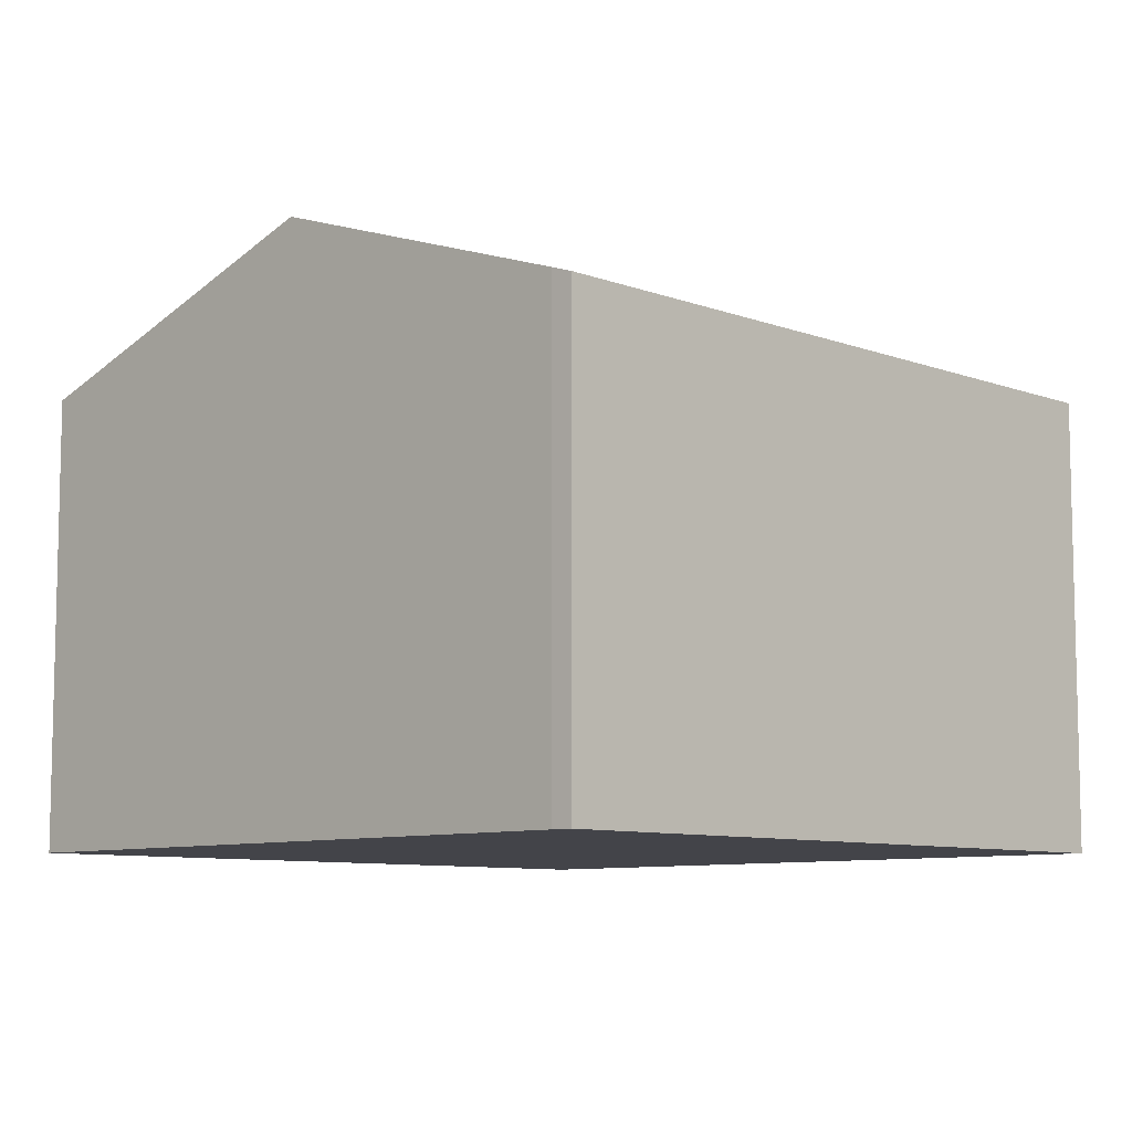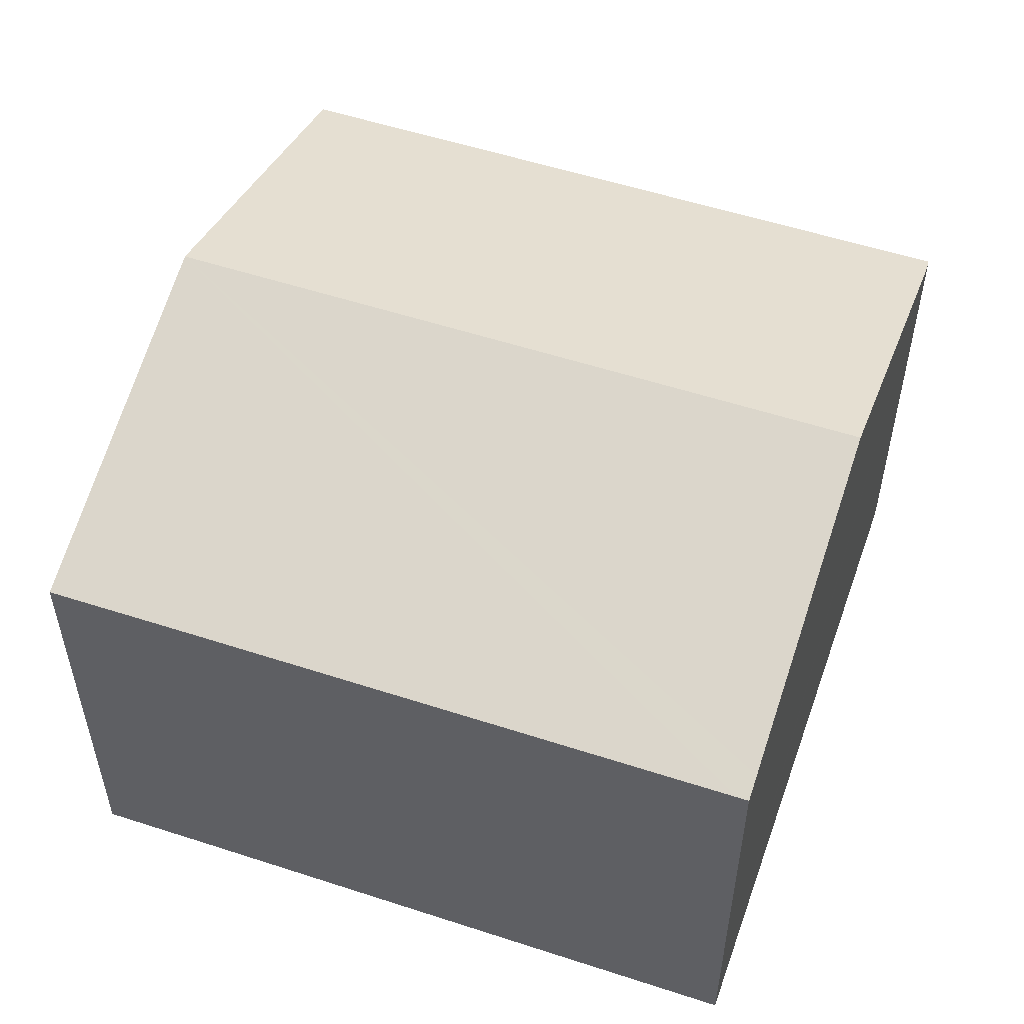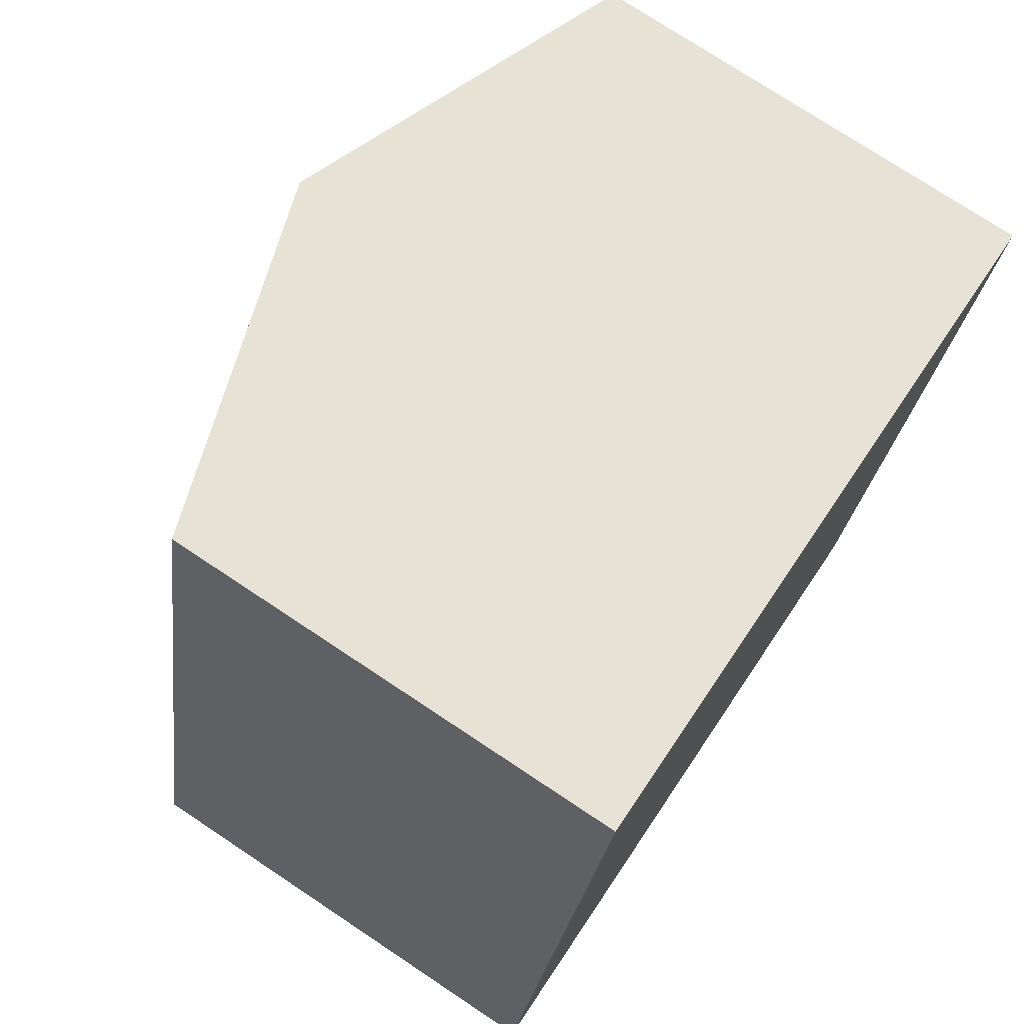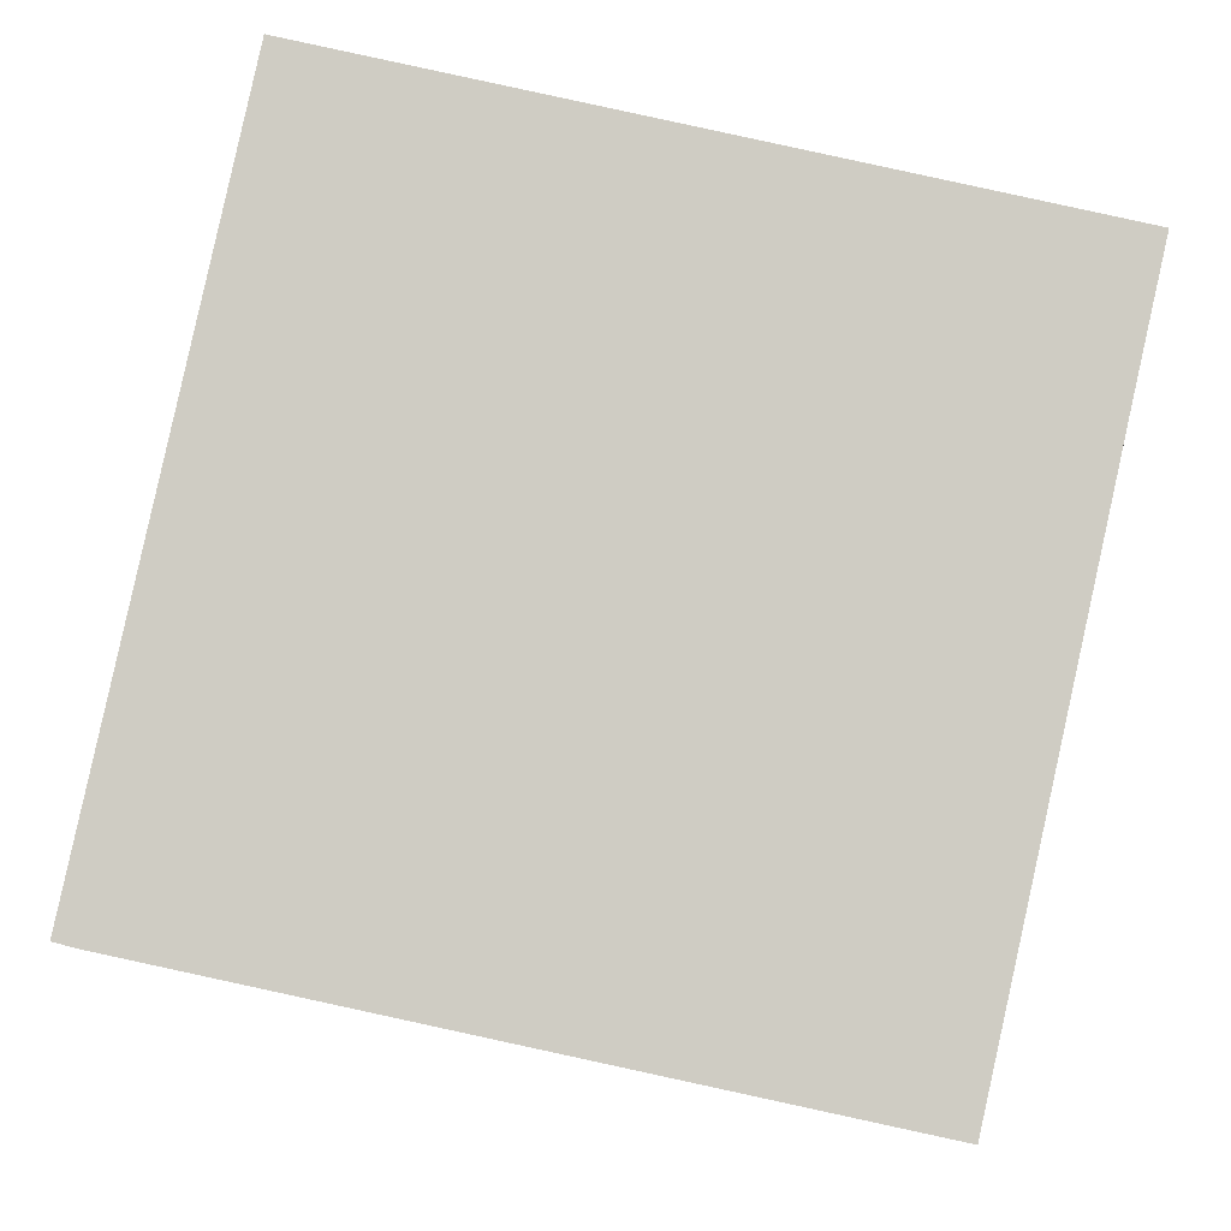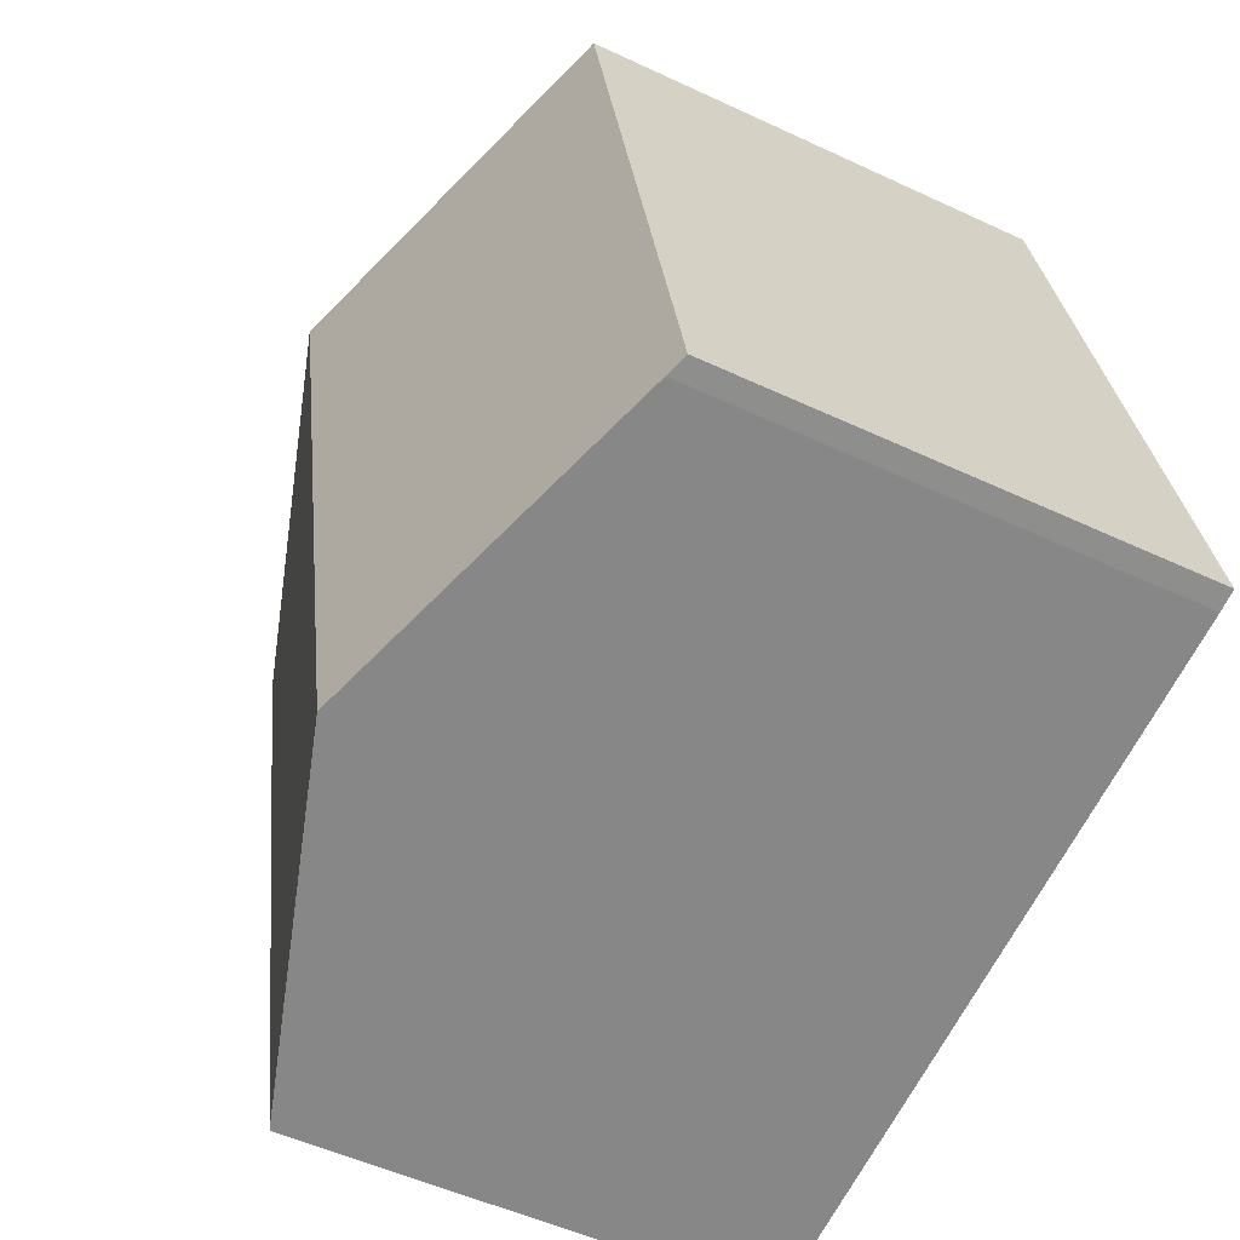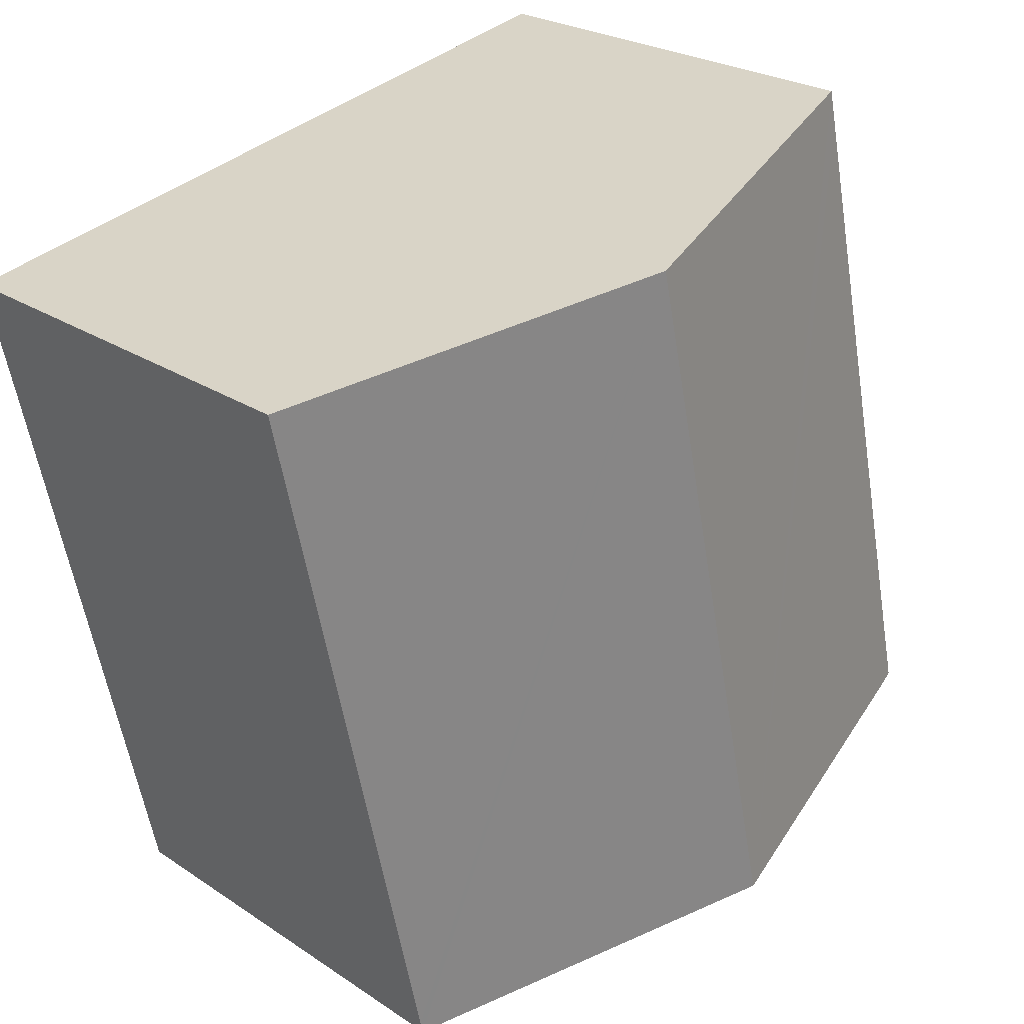
<metadata>
{"format":"obj","ext":"obj","renderer":"f3d","projection":"perspective","resolution":1024,"background":"white","views":[{"elev":-8.5,"azim":-123.2,"up":"+Y"},{"elev":53.8,"azim":121.7,"up":"+Y"},{"elev":75.3,"azim":-56.4,"up":"+Z"},{"elev":-5.5,"azim":-0.1,"up":"+Z"},{"elev":-51.1,"azim":-117.1,"up":"+Z"},{"elev":24.2,"azim":137.7,"up":"+Z"}]}
</metadata>
<code>
v  7.41 12.06 -1.622
v  3.256 9.553 14.85
v  10.67 12.06 13.23
v  3.105 9.553 14.16
v  0 9.553 5.85e-16
v  0.427 9.699 -0.113
v  17.48 9.552 8.872
v  18.1 9.547 11.61
v  14.85 9.564 -2.974
v  14.79 9.564 -3.217
v  14.3 9.73 -3.111
v  14.79 1.97e-16 -3.217
v  14.3 1.905e-16 -3.111
v  7.41 9.932e-17 -1.622
v  0.427 6.919e-18 -0.113
v  0 0 0
v  3.105 -8.67e-16 14.16
v  3.256 -9.091e-16 14.85
v  10.67 -8.1e-16 13.23
v  18.1 -7.107e-16 11.61
v  17.48 -5.433e-16 8.872
v  14.85 1.821e-16 -2.974
g defaultobject
f 1 2 3
f 2 1 4
f 4 1 5
f 5 1 6
f 7 3 8
f 3 7 9
f 3 9 10
f 3 10 11
f 3 11 1
f 12 11 10
f 11 12 1
f 1 12 6
f 6 12 13
f 6 13 14
f 6 14 15
f 15 5 6
f 5 15 16
f 16 4 5
f 4 16 17
f 4 17 2
f 2 17 18
f 18 3 2
f 3 18 8
f 8 18 19
f 8 19 20
f 20 7 8
f 7 20 9
f 9 20 21
f 9 21 22
f 9 22 10
f 10 22 12
f 15 17 16
f 17 15 14
f 17 14 13
f 17 13 12
f 17 12 22
f 17 22 21
f 17 21 18
f 18 21 19
f 19 21 20

</code>
